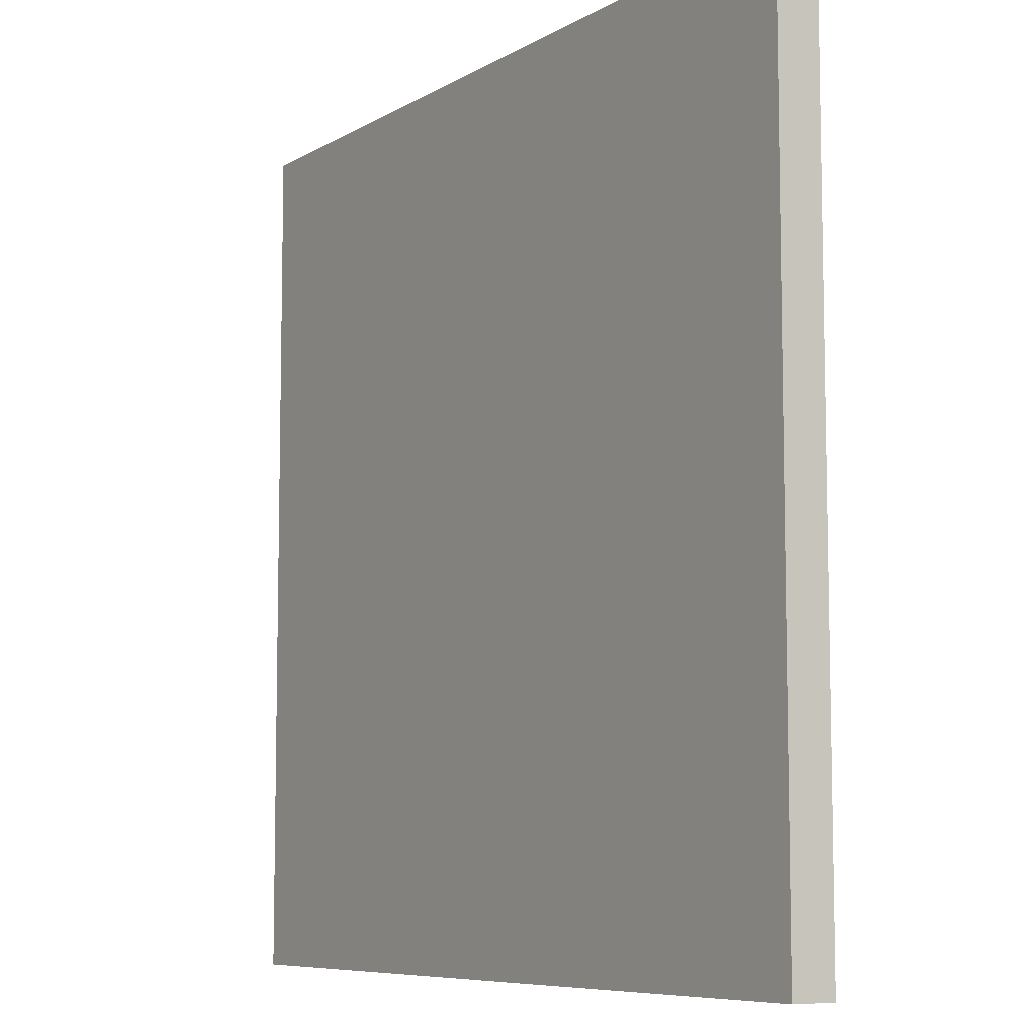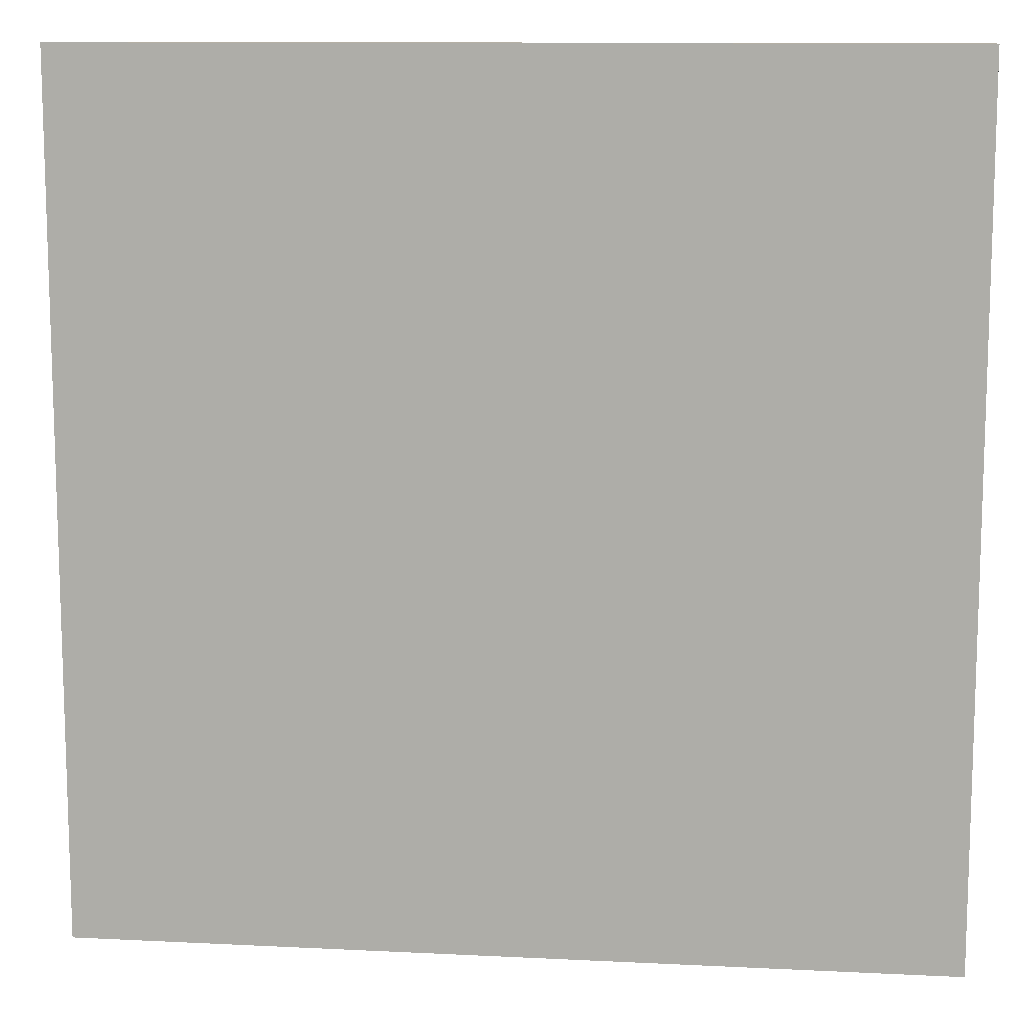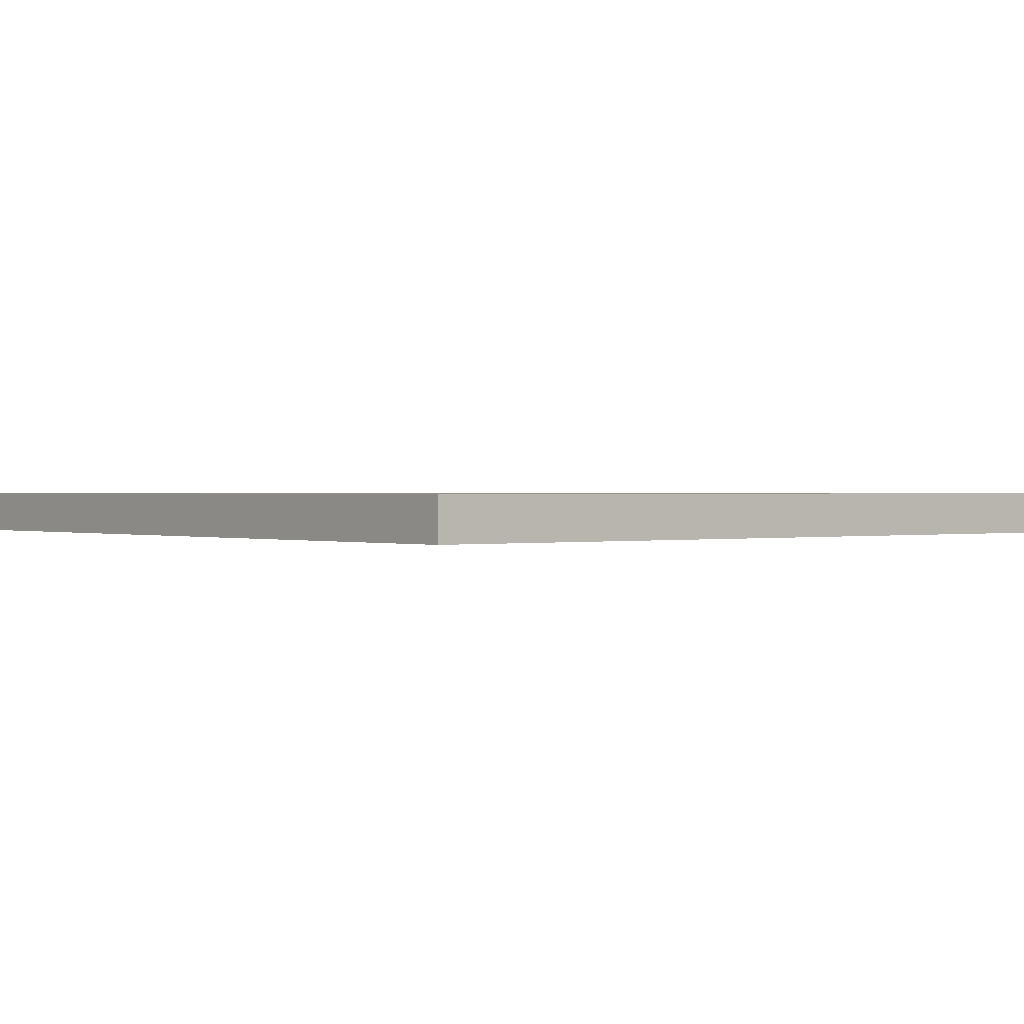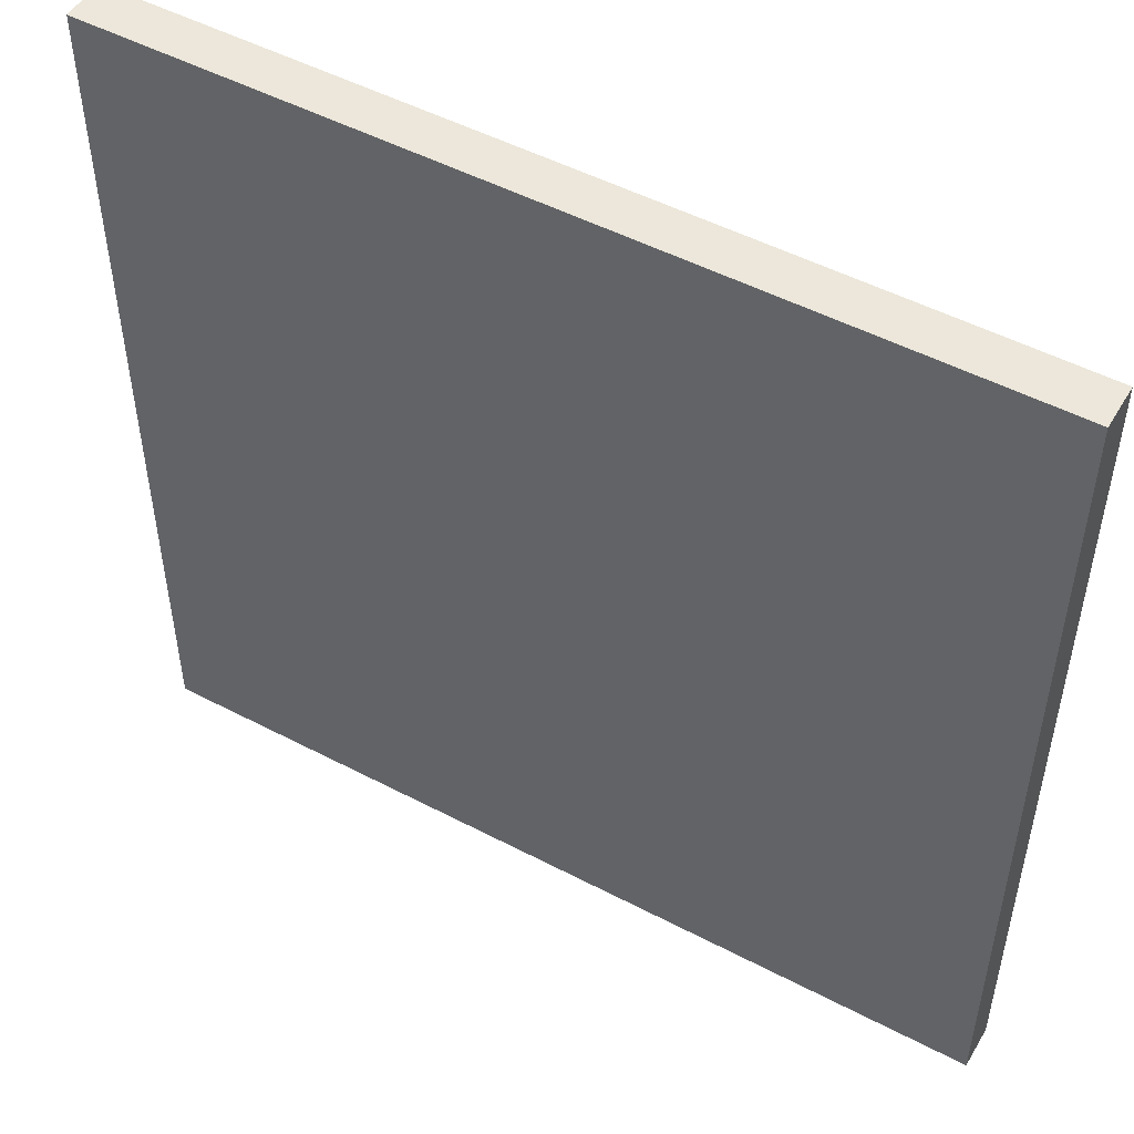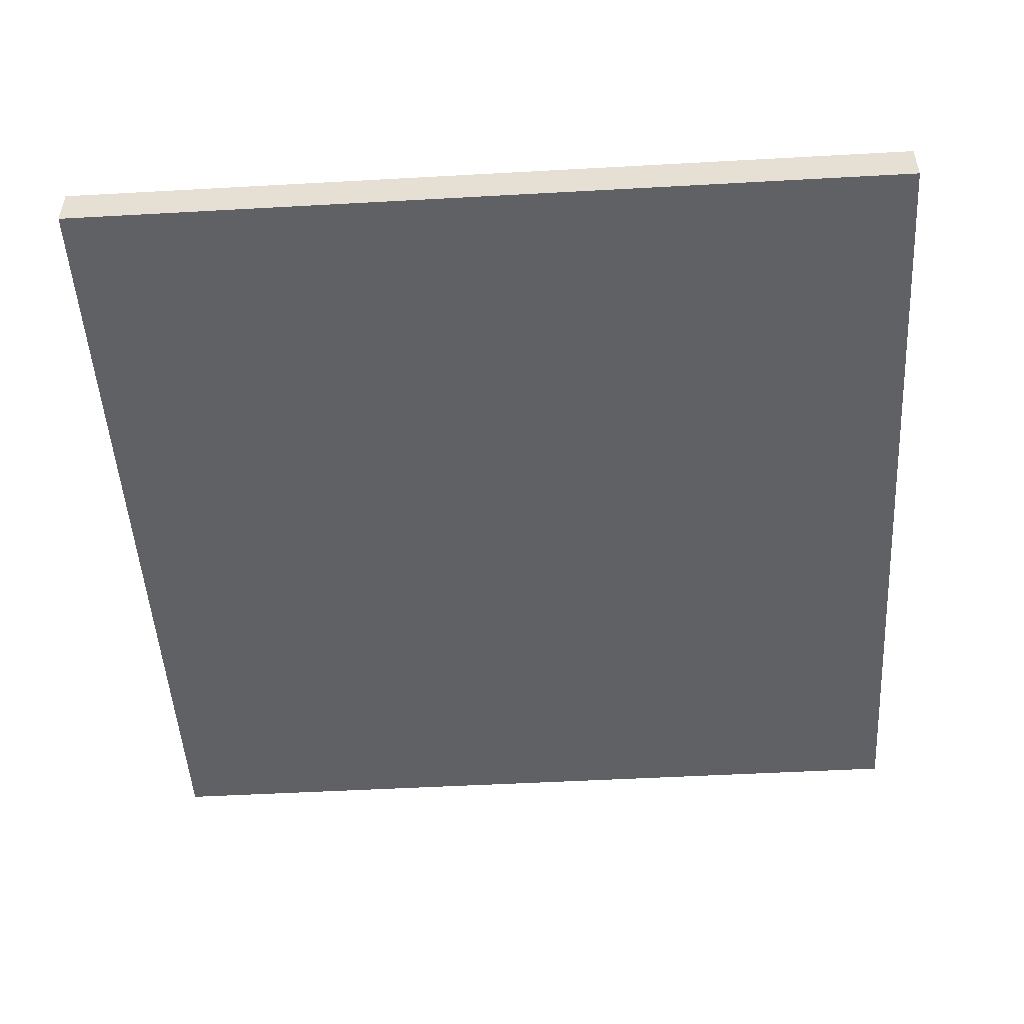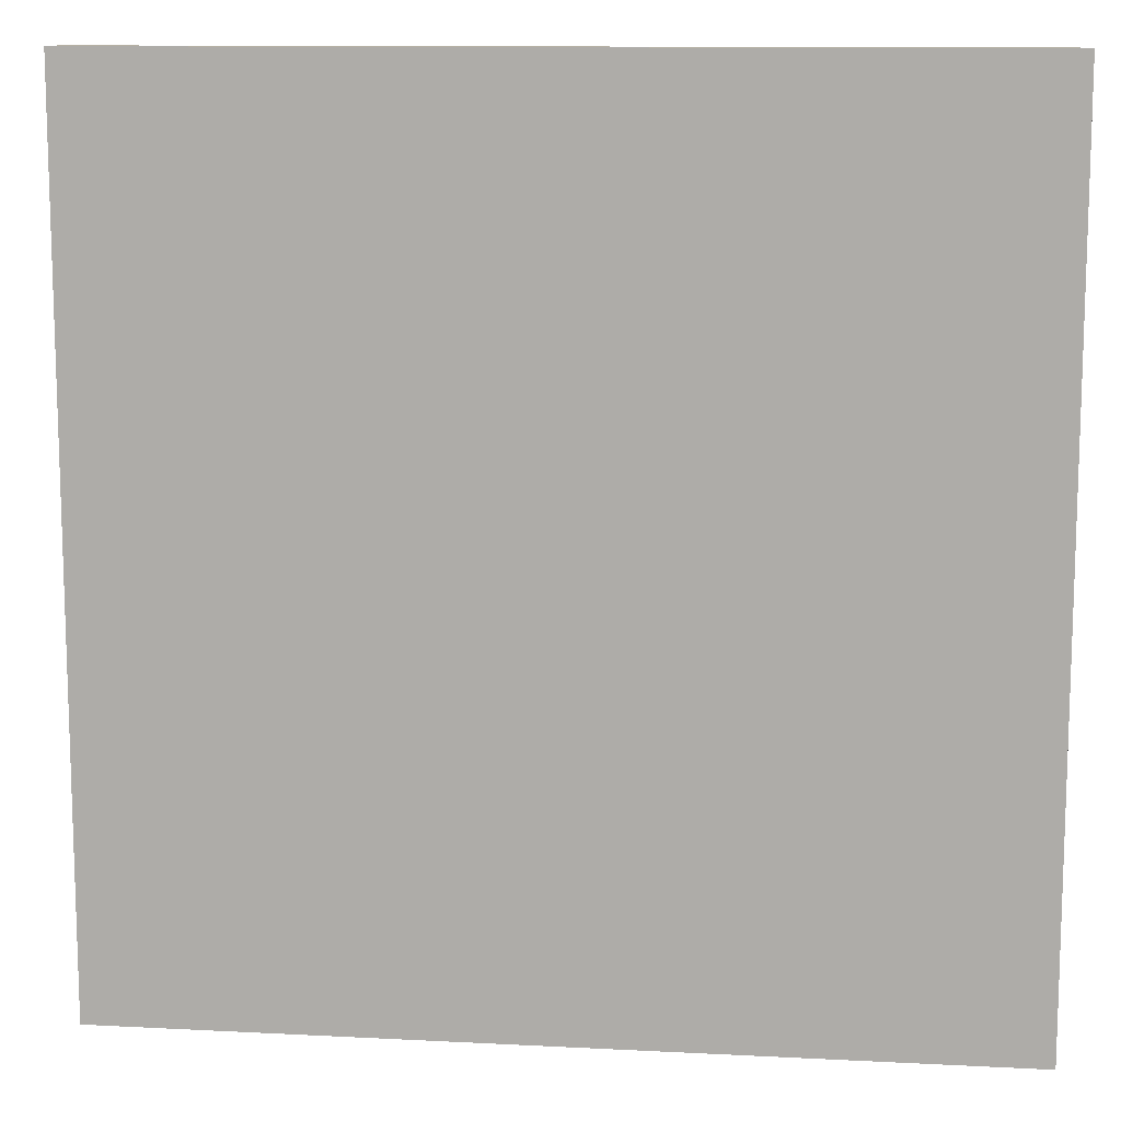
<metadata>
{"format":"obj","ext":"obj","renderer":"f3d","projection":"perspective","resolution":1024,"background":"white","views":[{"elev":-7.8,"azim":-122.6,"up":"+Z"},{"elev":11.3,"azim":-173.1,"up":"+Z"},{"elev":0.6,"azim":-39.1,"up":"+Y"},{"elev":50.6,"azim":29.8,"up":"+Z"},{"elev":-49.9,"azim":-176.5,"up":"+Y"},{"elev":11.6,"azim":7.1,"up":"+Z"}]}
</metadata>
<code>
o
v -2 2.3 2
v -2 2.3 -2
v -2 2.5 2
v -2 2.5 -2
v 2 2.3 2
v 2 2.3 -2
v 2 2.5 2
v 2 2.5 -2
v -2 2.3 2
v -2 2.5 2
v 2 2.3 2
v 2 2.5 2
v -2 2.3 -2
v -2 2.5 -2
v 2 2.3 -2
v 2 2.5 -2
v -2 2.3 2
v 2 2.3 2
v -2 2.3 -2
v 2 2.3 -2
v -2 2.5 2
v 2 2.5 2
v -1.4 2.5 1.4
v -0.8 2.5 1.4
v 0.8 2.5 1.4
v 1.4 2.5 1.4
v -1.2 2.5 1.2
v -1 2.5 1.2
v 1 2.5 1.2
v 1.2 2.5 1.2
v -1.2 2.5 1
v -1 2.5 1
v 1 2.5 1
v 1.2 2.5 1
v -1.4 2.5 0.8
v -0.8 2.5 0.8
v 0.8 2.5 0.8
v 1.4 2.5 0.8
v -0.3 2.5 0.3
v 0.3 2.5 0.3
v -0.1 2.5 0.1
v 0.1 2.5 0.1
v -0.1 2.5 -0.1
v 0.1 2.5 -0.1
v -0.3 2.5 -0.3
v 0.3 2.5 -0.3
v -1.4 2.5 -0.8
v -0.8 2.5 -0.8
v 0.8 2.5 -0.8
v 1.4 2.5 -0.8
v -1.2 2.5 -1
v -1 2.5 -1
v 1 2.5 -1
v 1.2 2.5 -1
v -1.2 2.5 -1.2
v -1 2.5 -1.2
v 1 2.5 -1.2
v 1.2 2.5 -1.2
v -1.4 2.5 -1.4
v -0.8 2.5 -1.4
v 0.8 2.5 -1.4
v 1.4 2.5 -1.4
v -2 2.5 -2
v 2 2.5 -2
f 3 2 1
f 4 2 3
f 5 6 7
f 7 6 8
f 11 10 9
f 12 10 11
f 13 14 15
f 15 14 16
f 19 18 17
f 20 18 19
f 21 22 23
f 23 22 24
f 24 22 25
f 25 22 26
f 23 24 27
f 27 24 28
f 25 26 29
f 29 26 30
f 23 27 31
f 27 28 31
f 28 24 32
f 31 28 32
f 29 30 33
f 25 29 33
f 30 26 34
f 33 30 34
f 21 23 35
f 23 31 35
f 31 32 35
f 24 25 36
f 35 32 36
f 32 24 36
f 33 34 37
f 36 25 37
f 25 33 37
f 34 26 38
f 37 34 38
f 26 22 38
f 36 37 39
f 35 36 39
f 37 38 39
f 39 38 40
f 39 40 41
f 41 40 42
f 39 41 43
f 41 42 43
f 42 40 44
f 43 42 44
f 35 39 45
f 39 43 45
f 43 44 45
f 44 40 46
f 45 44 46
f 40 38 46
f 21 35 47
f 35 45 47
f 45 46 47
f 47 46 48
f 46 38 49
f 48 46 49
f 38 22 50
f 49 38 50
f 47 48 51
f 51 48 52
f 49 50 53
f 53 50 54
f 47 51 55
f 51 52 55
f 52 48 56
f 55 52 56
f 53 54 57
f 49 53 57
f 54 50 58
f 57 54 58
f 21 47 59
f 47 55 59
f 55 56 59
f 48 49 60
f 59 56 60
f 56 48 60
f 57 58 61
f 60 49 61
f 49 57 61
f 50 22 62
f 61 58 62
f 58 50 62
f 21 59 63
f 60 61 63
f 61 62 63
f 59 60 63
f 62 22 64
f 63 62 64

</code>
